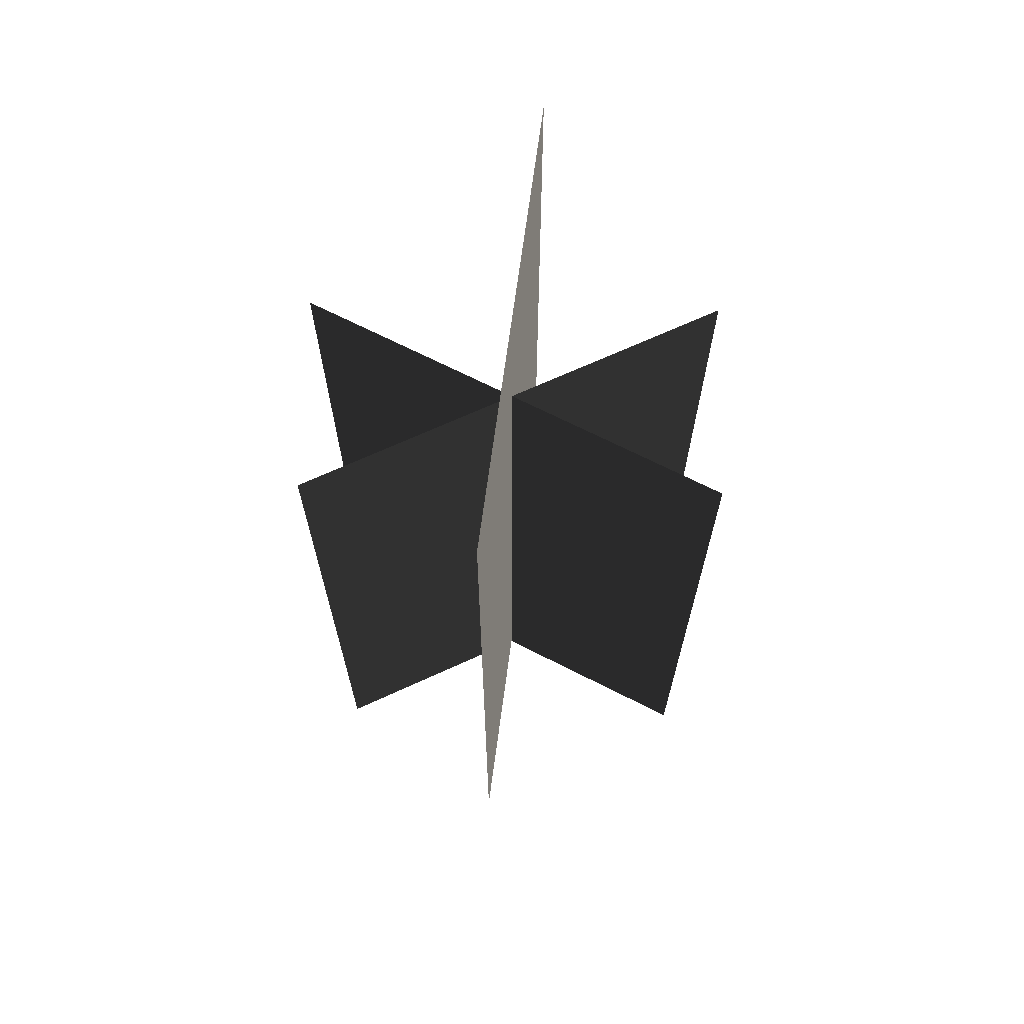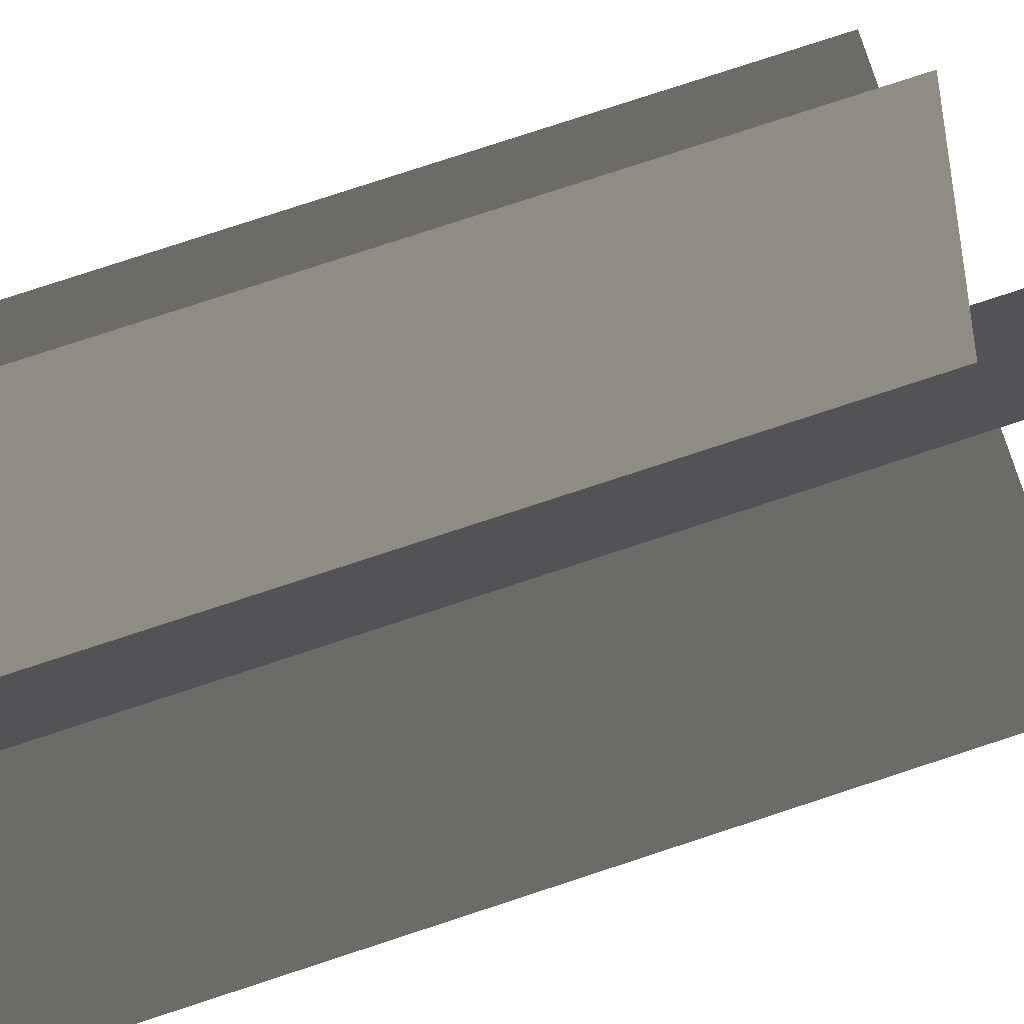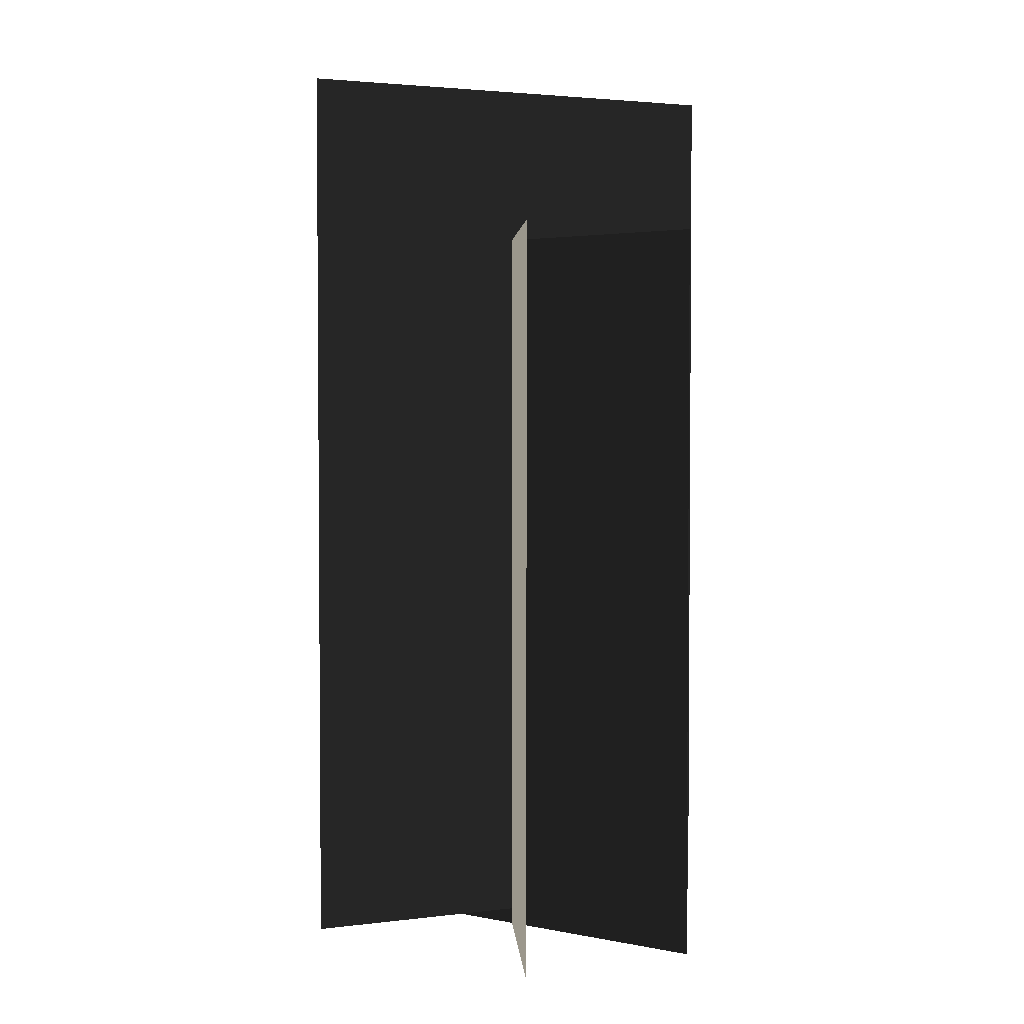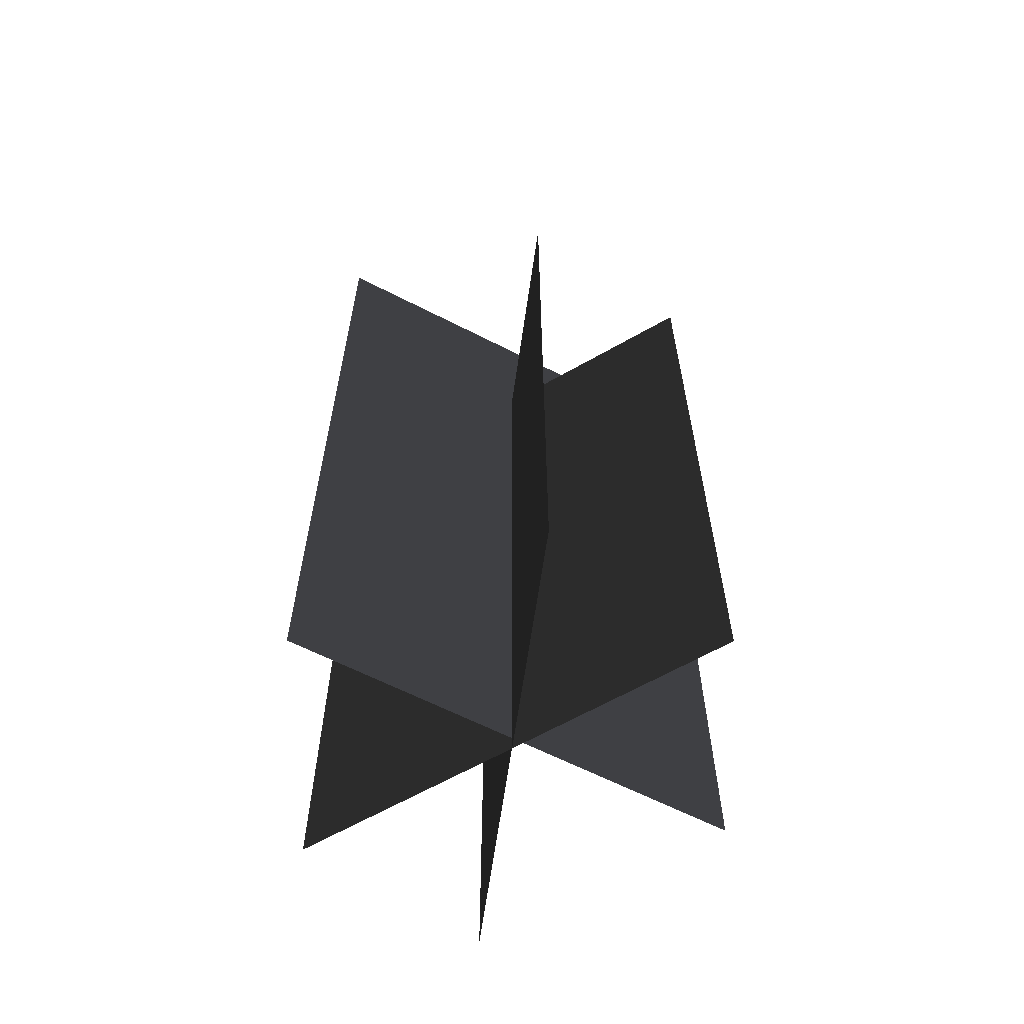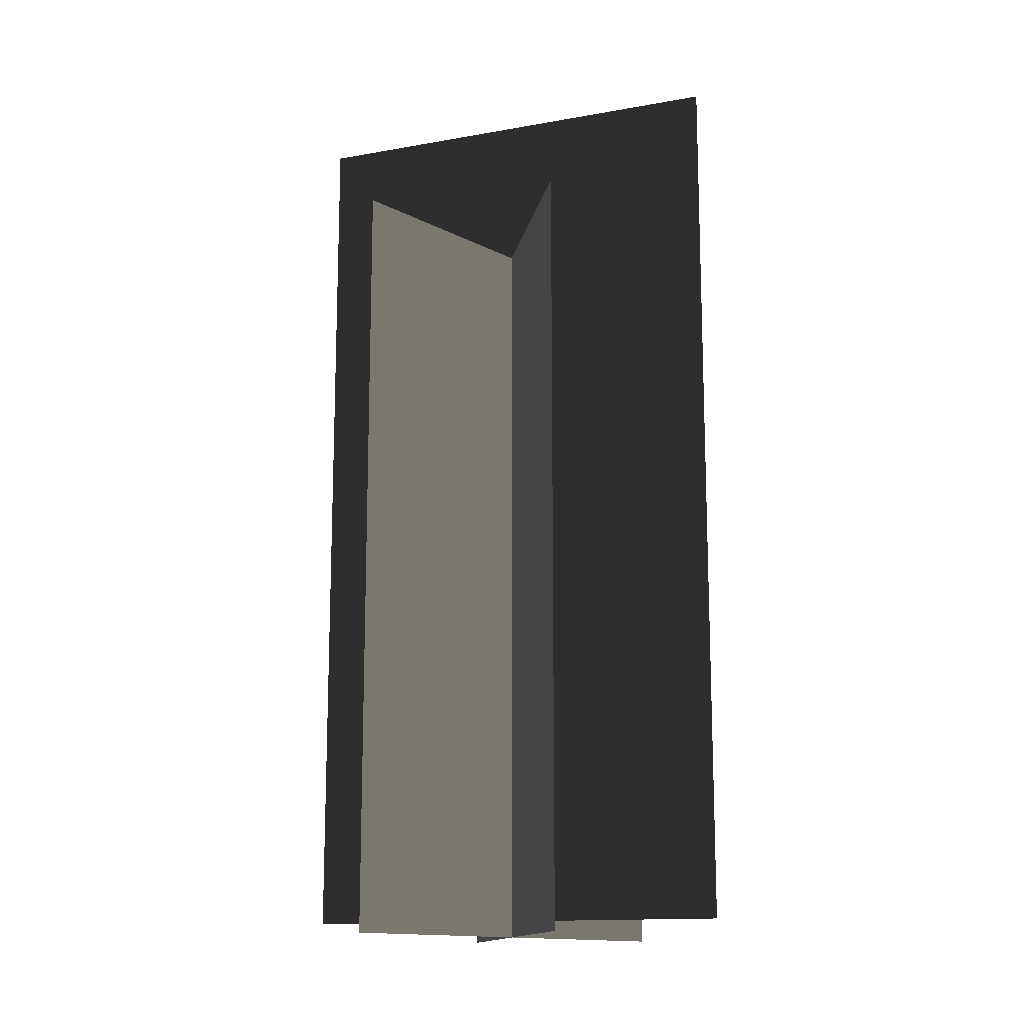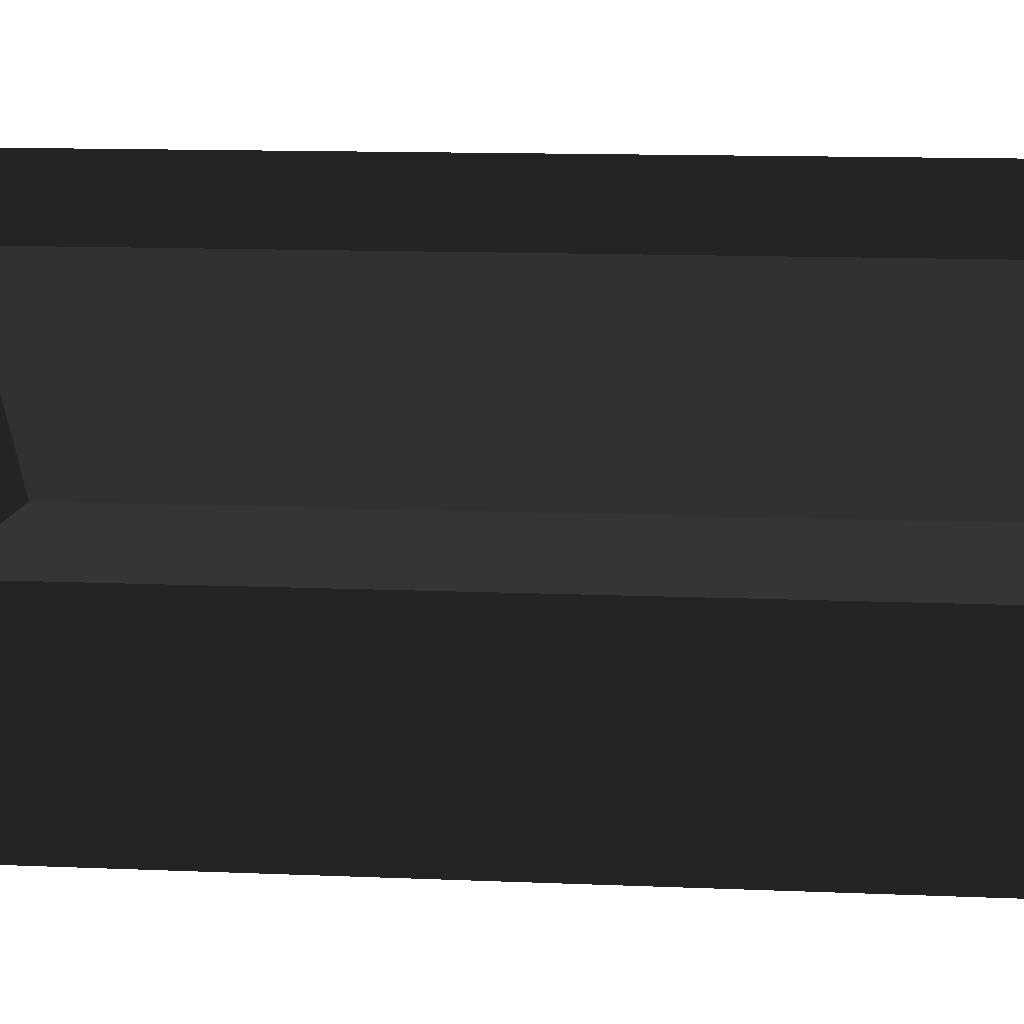
<metadata>
{"format":"obj","ext":"obj","renderer":"f3d","projection":"perspective","resolution":1024,"background":"white","views":[{"elev":68.1,"azim":27.1,"up":"+Z"},{"elev":79.8,"azim":-108.1,"up":"+Y"},{"elev":2.8,"azim":-93.7,"up":"+Z"},{"elev":-62.6,"azim":-98.0,"up":"+Z"},{"elev":-14.0,"azim":131.4,"up":"+Z"},{"elev":11.3,"azim":96.3,"up":"+Y"}]}
</metadata>
<code>
v -1.069 0.3825 -1.989
v -1.069 0.3825 1.693
v 1.094 0.3825 1.693
v 1.094 0.3825 -1.989
v -0.6562 -0.4674 -1.989
v -0.6562 -0.4674 1.693
v 0.6817 1.232 1.693
v 0.6817 1.232 -1.989
v 0.3737 -0.6371 -1.909
v 0.3737 -0.6371 2.473
v -0.3482 1.402 2.473
v -0.3482 1.402 -1.909
v -1.069 0.3825 -1.989
v 1.094 0.3825 1.693
v -1.069 0.3825 1.693
v 1.094 0.3825 -1.989
v -0.6562 -0.4674 -1.989
v 0.6817 1.232 1.693
v -0.6562 -0.4674 1.693
v 0.6817 1.232 -1.989
v 0.3737 -0.6371 -1.909
v -0.3482 1.402 2.473
v 0.3737 -0.6371 2.473
v -0.3482 1.402 -1.909
g Plant.055_38050_279
f 1 3 2
f 1 4 3
f 5 7 6
f 5 8 7
f 9 11 10
f 9 12 11
f 13 15 14
f 13 14 16
f 17 19 18
f 17 18 20
f 21 23 22
f 21 22 24

</code>
